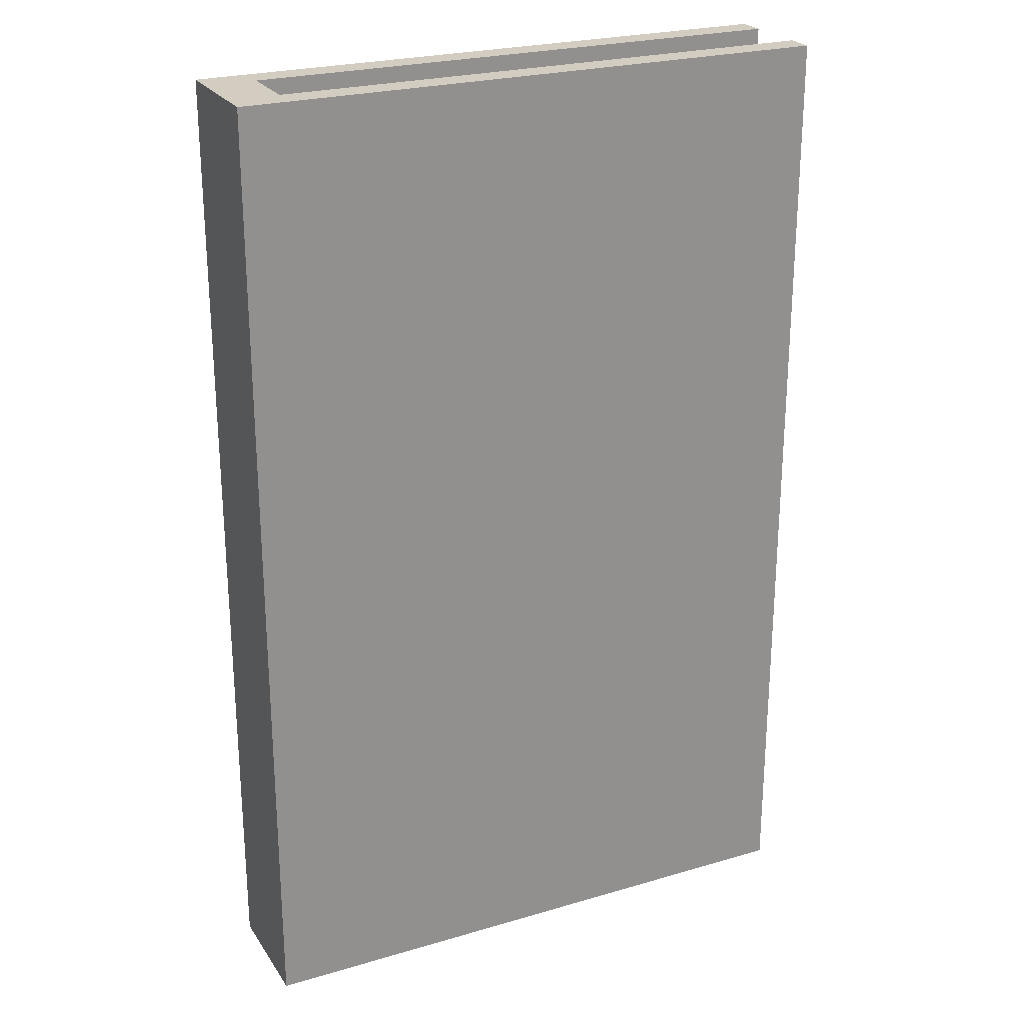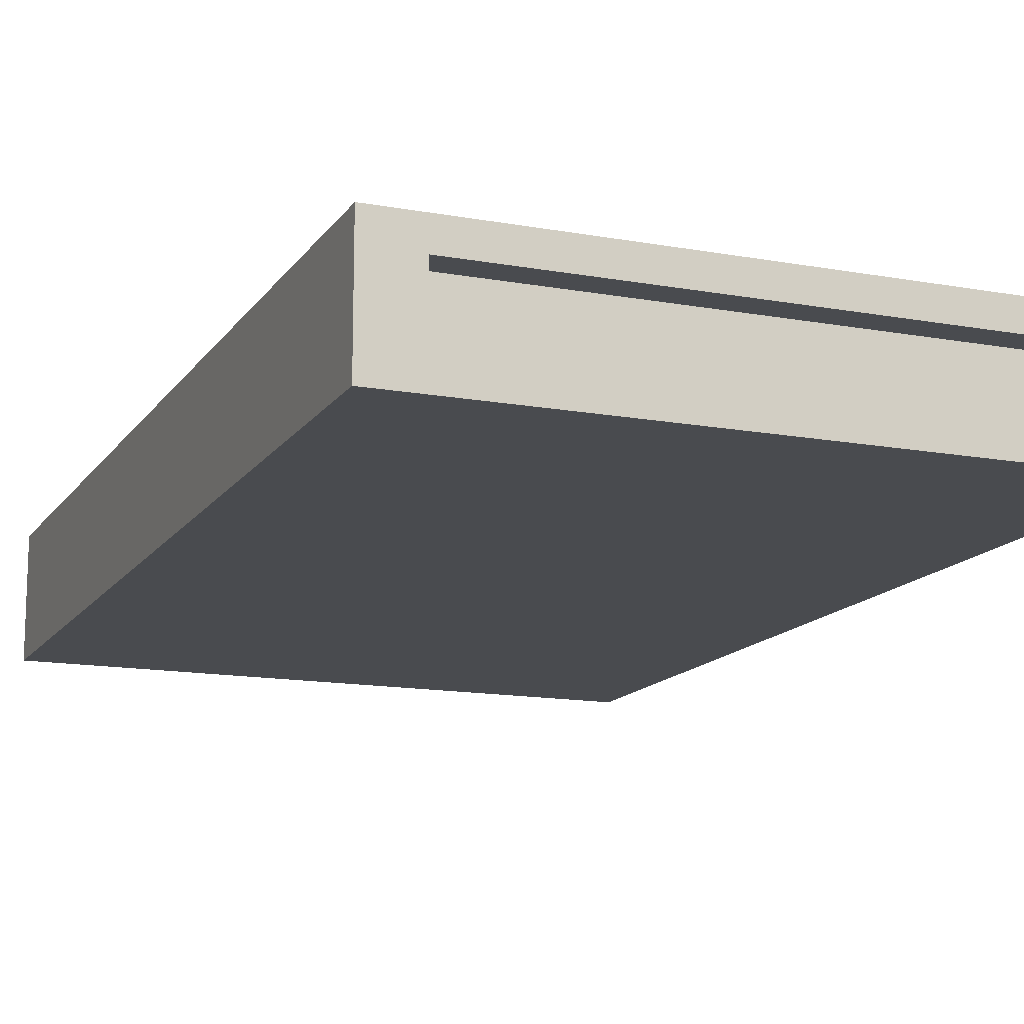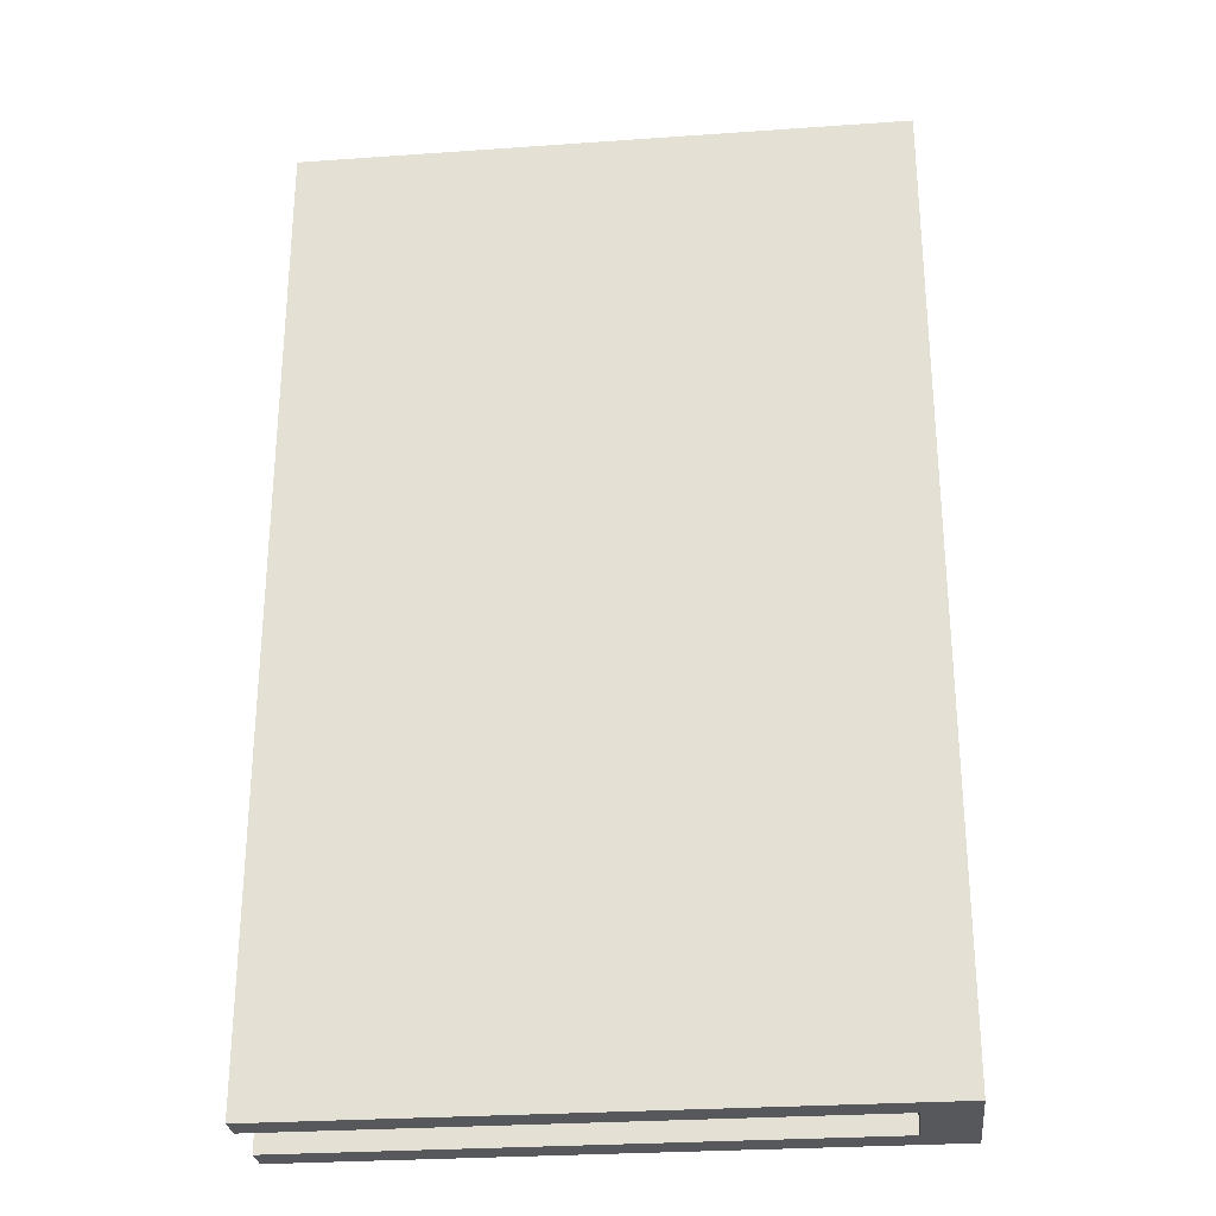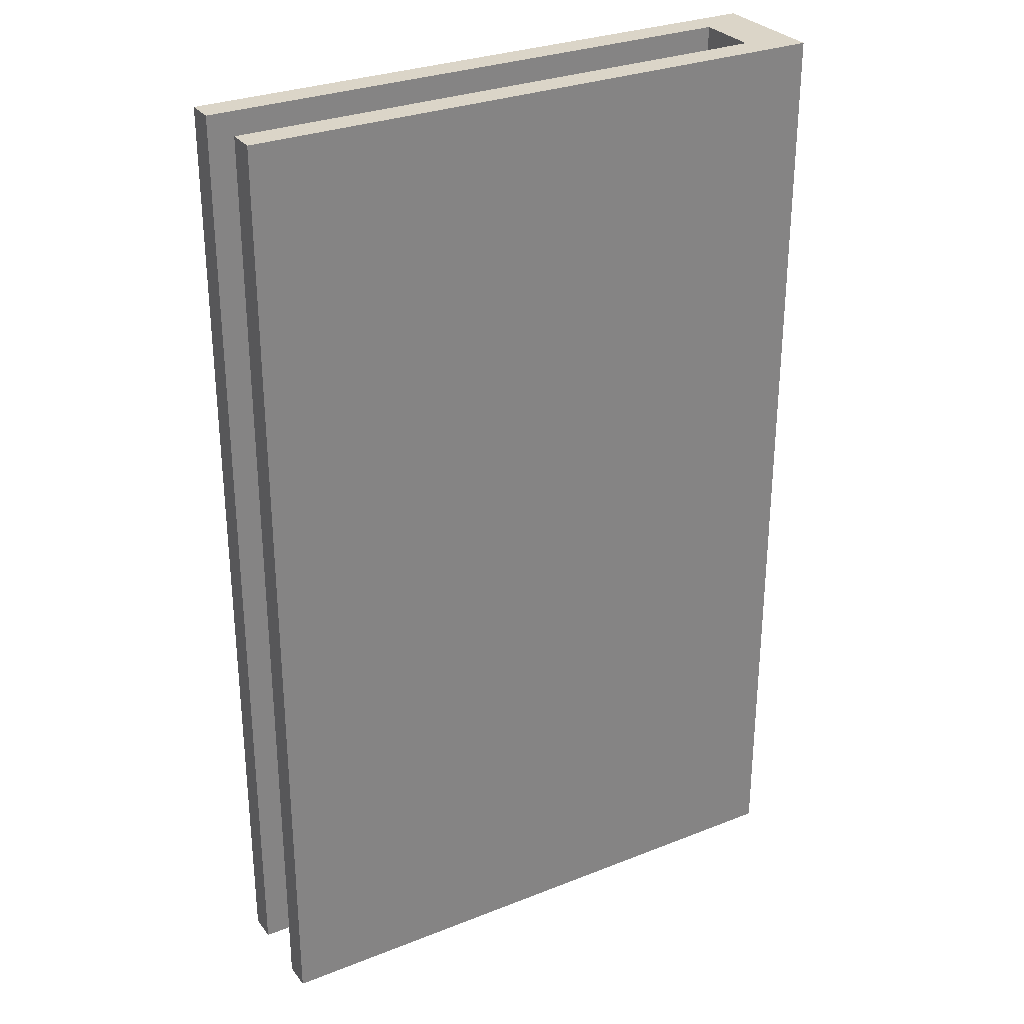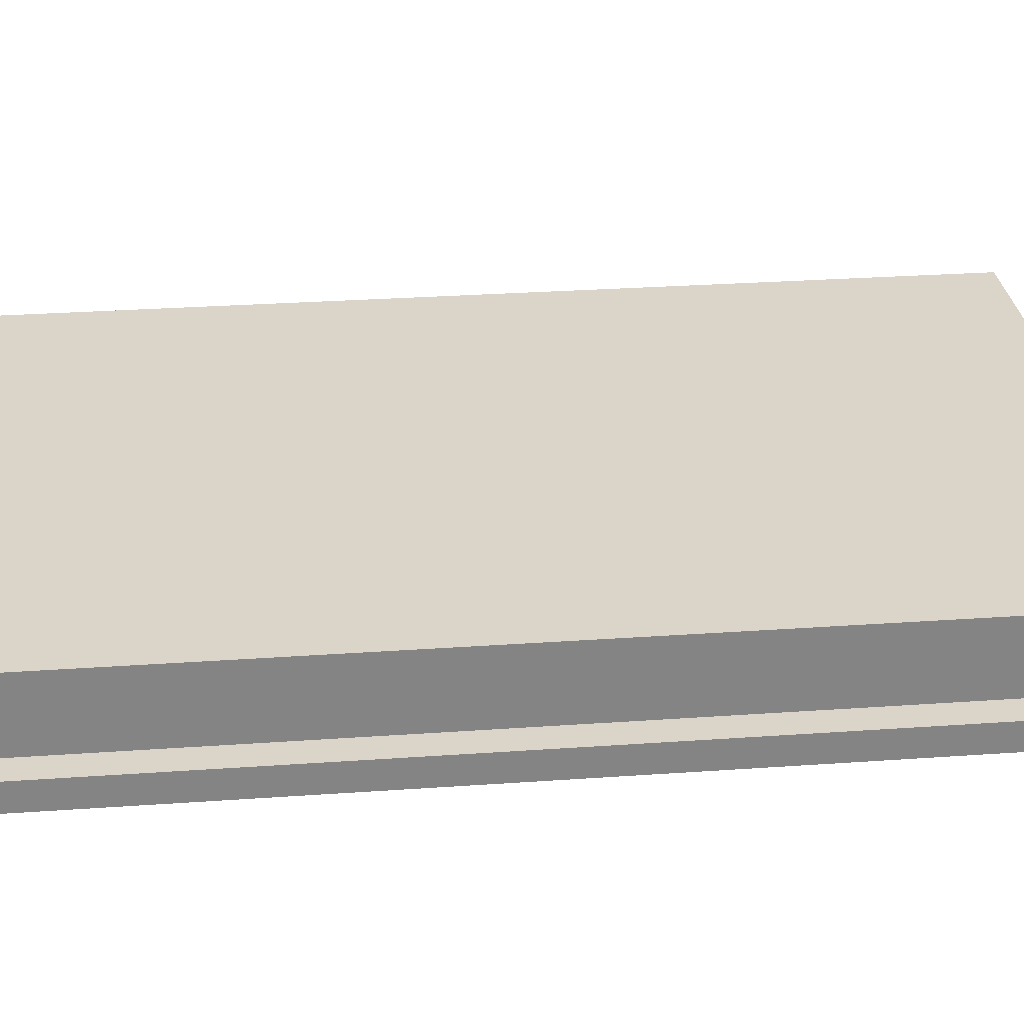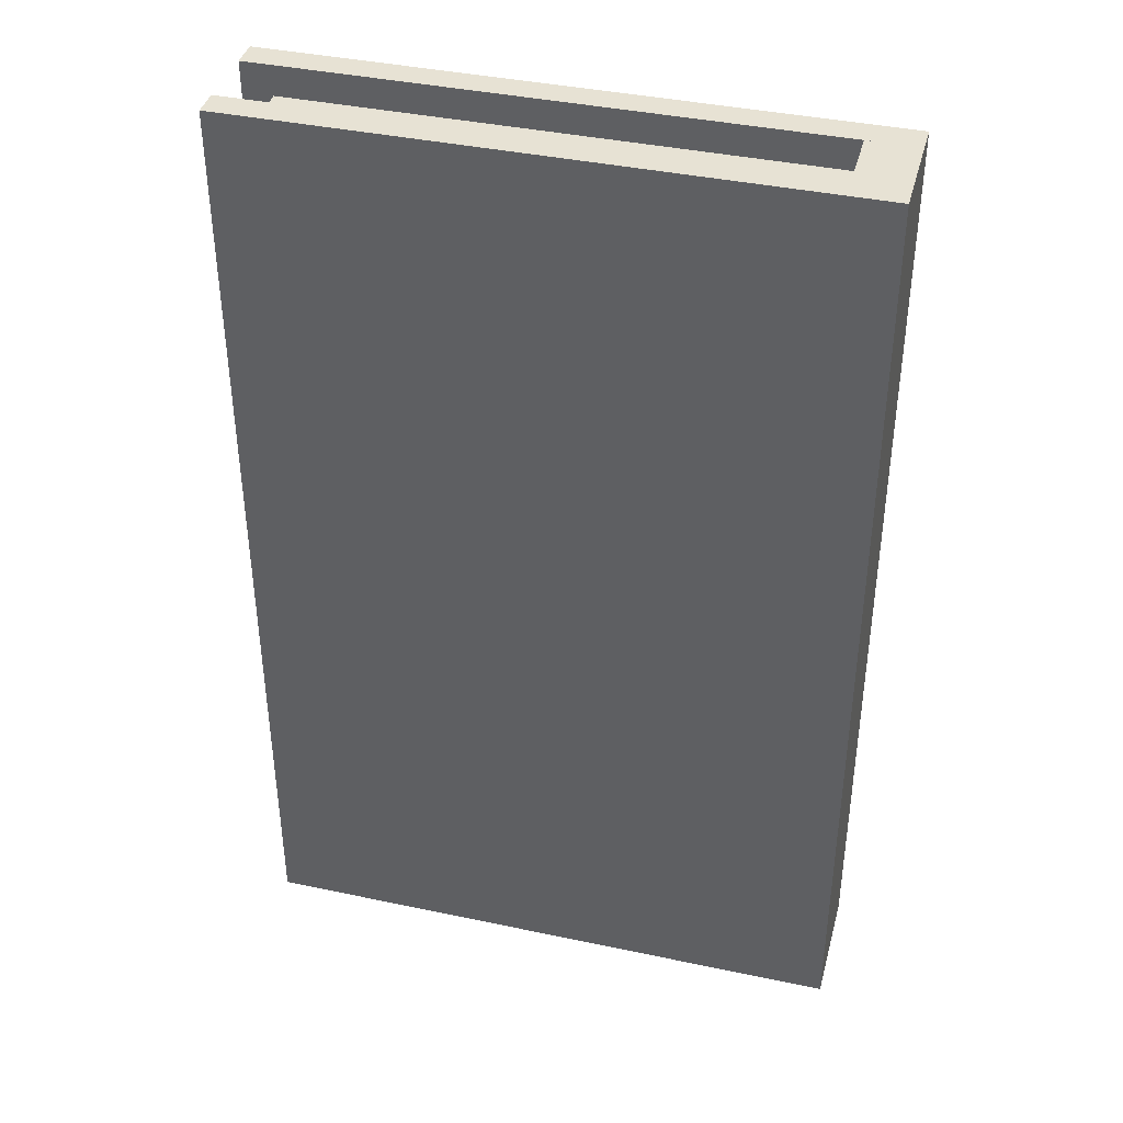
<metadata>
{"format":"obj","ext":"obj","renderer":"f3d","projection":"perspective","resolution":1024,"background":"white","views":[{"elev":24.6,"azim":-25.7,"up":"+Z"},{"elev":-14.1,"azim":-22.0,"up":"+Y"},{"elev":-28.0,"azim":-173.9,"up":"+Z"},{"elev":29.6,"azim":149.9,"up":"+Z"},{"elev":29.1,"azim":84.0,"up":"+Y"},{"elev":39.8,"azim":-165.3,"up":"+Z"}]}
</metadata>
<code>
o Cube25
v -0.3262 0.002123 -0.384
v -0.3262 0.002123 0.384
v -0.3262 0.09812 -0.384
v -0.3262 0.09812 0.384
v 0.1538 0.002123 -0.384
v 0.1538 0.002123 0.384
v 0.1538 0.09812 -0.384
v 0.1538 0.09812 0.384
v -0.3262 0.02452 -0.384
v -0.3262 0.07572 -0.384
v -0.3262 0.02452 0.384
v -0.3262 0.07572 0.384
v 0.1538 0.02452 -0.384
v 0.1538 0.07572 -0.384
v 0.1538 0.02452 0.384
v 0.1538 0.07572 0.384
v 0.1298 0.02452 -0.36
v 0.1298 0.07572 -0.36
v 0.1298 0.02452 0.36
v 0.1298 0.07572 0.36
v -0.3262 0.07572 0.36
v -0.3262 0.02452 0.36
v -0.3262 0.02452 -0.36
v -0.3262 0.07572 -0.36
v -0.2862 0.02452 -0.384
v -0.2862 0.07572 -0.384
v -0.2862 0.07572 -0.36
v -0.2862 0.02452 -0.36
v -0.2862 0.07572 0.384
v -0.2862 0.02452 0.384
v -0.2862 0.02452 0.36
v -0.2862 0.07572 0.36
g Cube25_Cube25_auv
f 2 6 15 11
f 4 12 16 8
f 10 26 25 9
f 12 29 32 21
f 13 9 23 17
f 14 18 24 10
f 20 21 22 19
f 22 31 30 11
f 23 28 27 24
f 4 8 7 3
f 5 13 15 6
f 12 21 20 16
f 18 20 19 17
f 19 22 11 15
f 26 27 28 25
f 30 31 32 29
f 8 16 14 7
f 9 13 5 1
f 9 25 28 23
f 11 30 29 12
f 17 19 15 13
f 17 23 24 18
f 21 32 31 22
f 24 27 26 10
f 1 5 6 2
f 7 14 10 3
f 16 20 18 14
f 2 11 12 4 3 10 9 1

</code>
